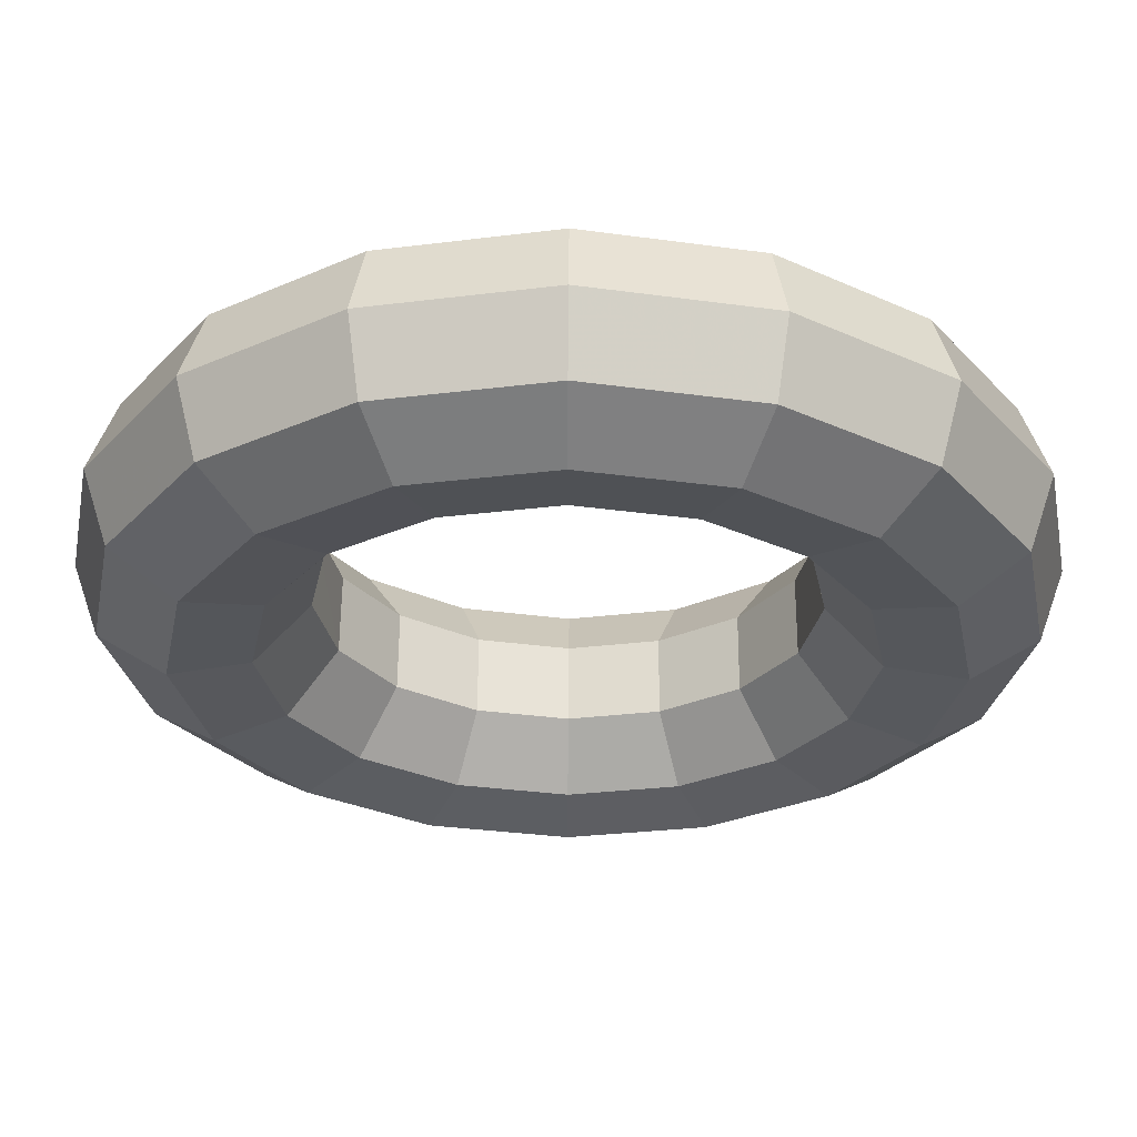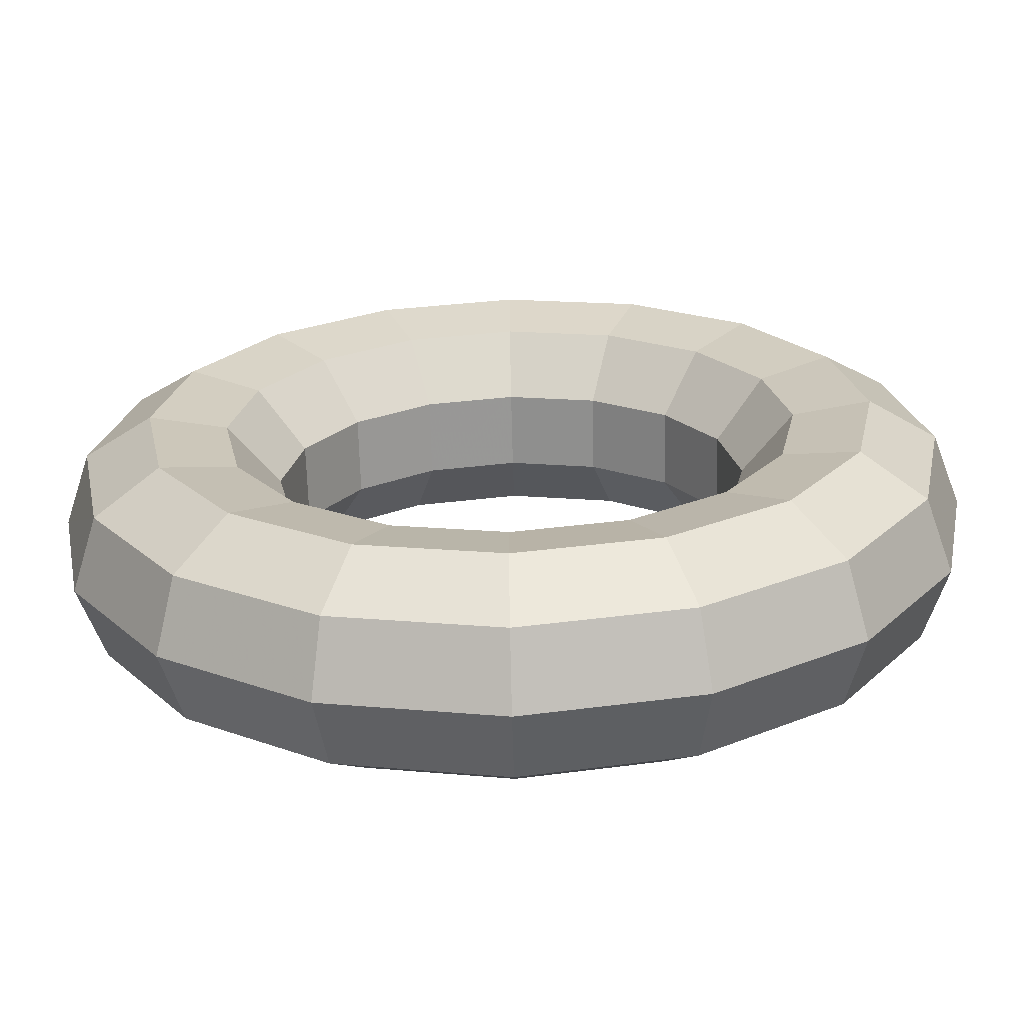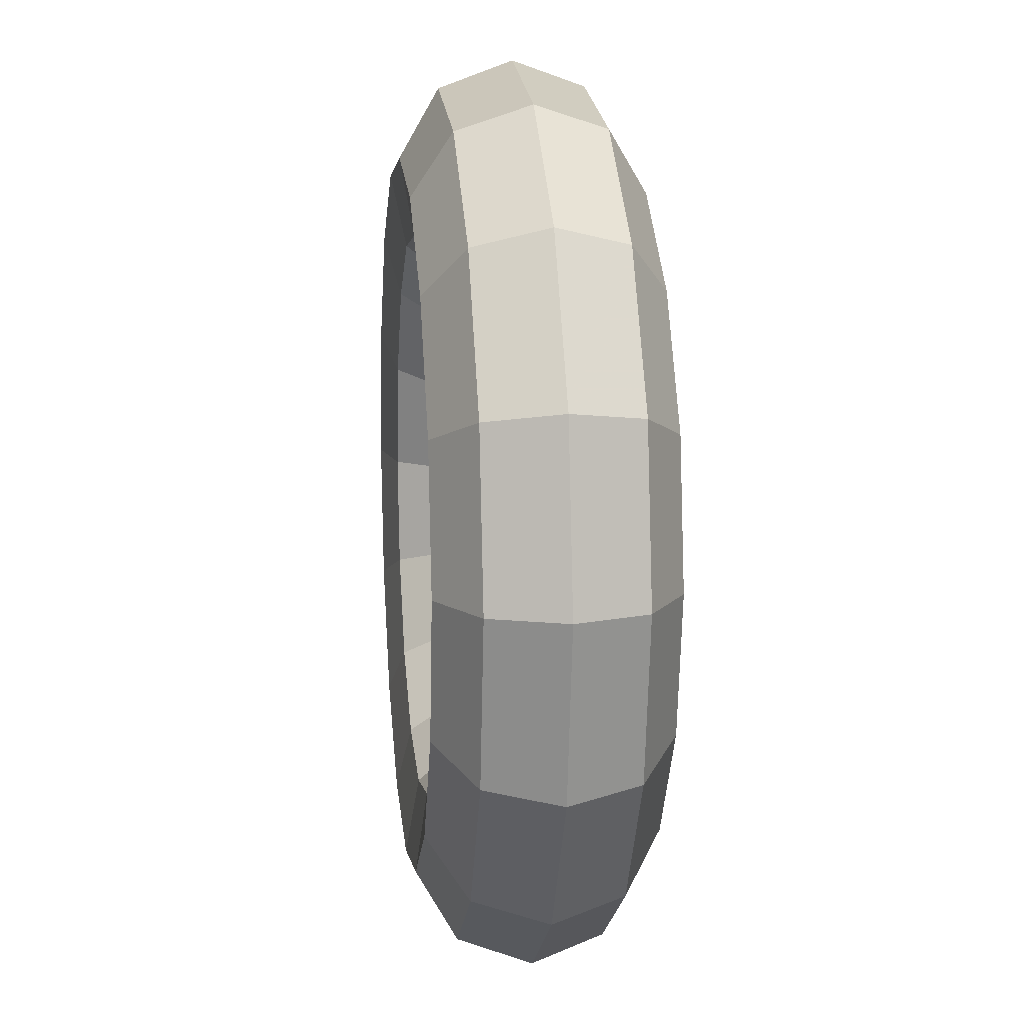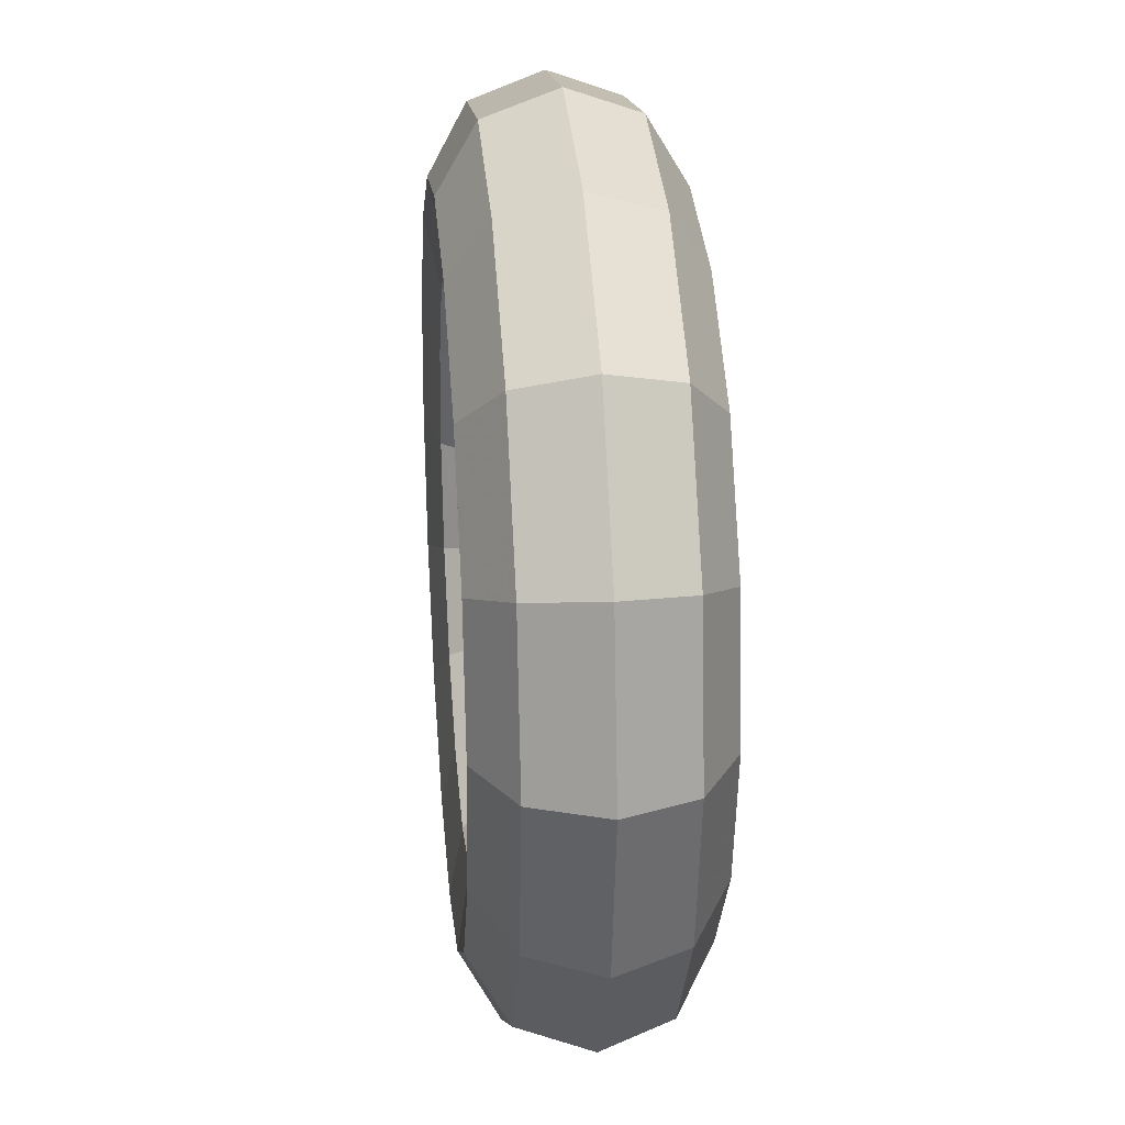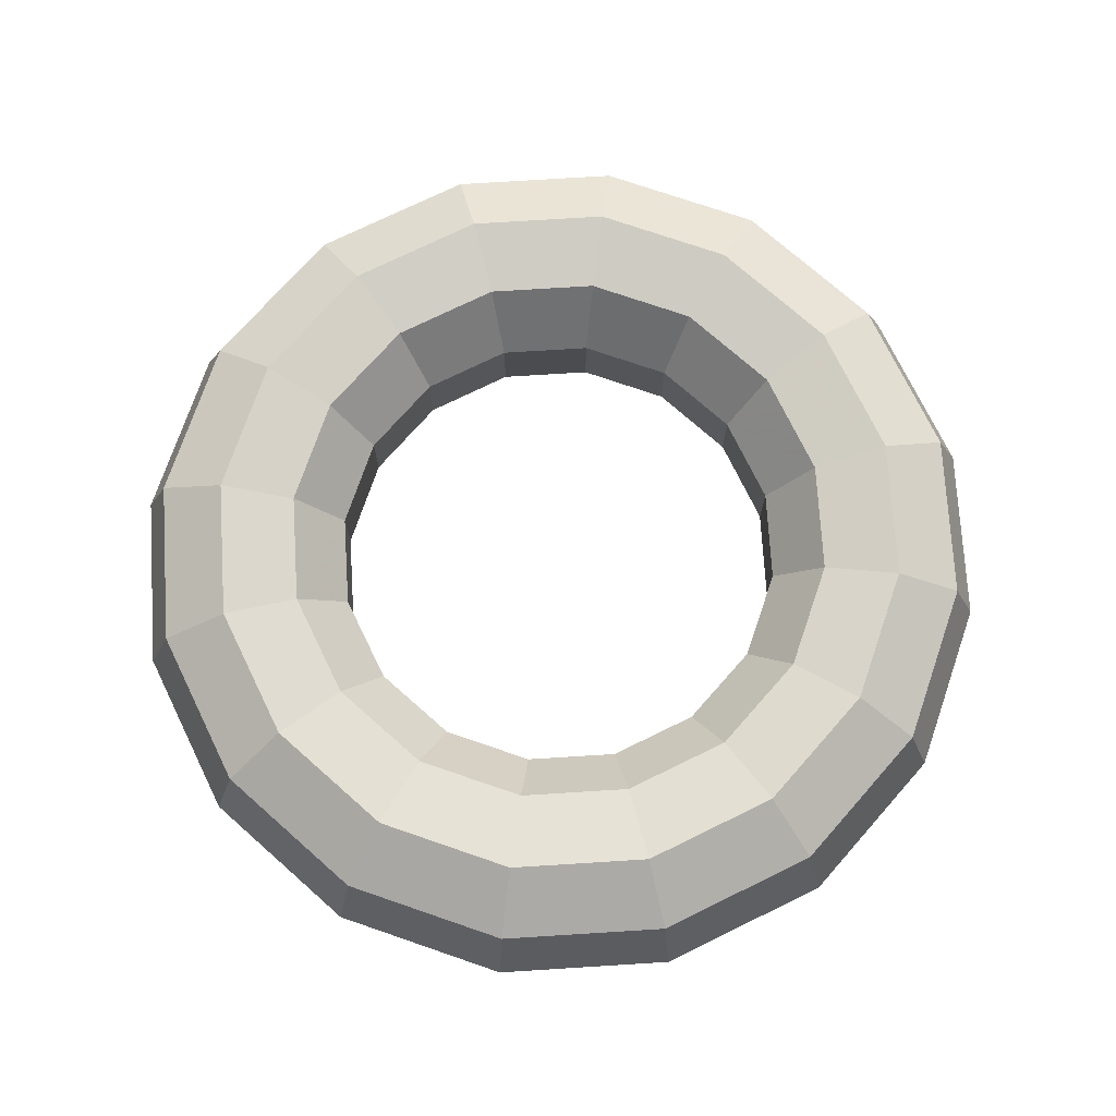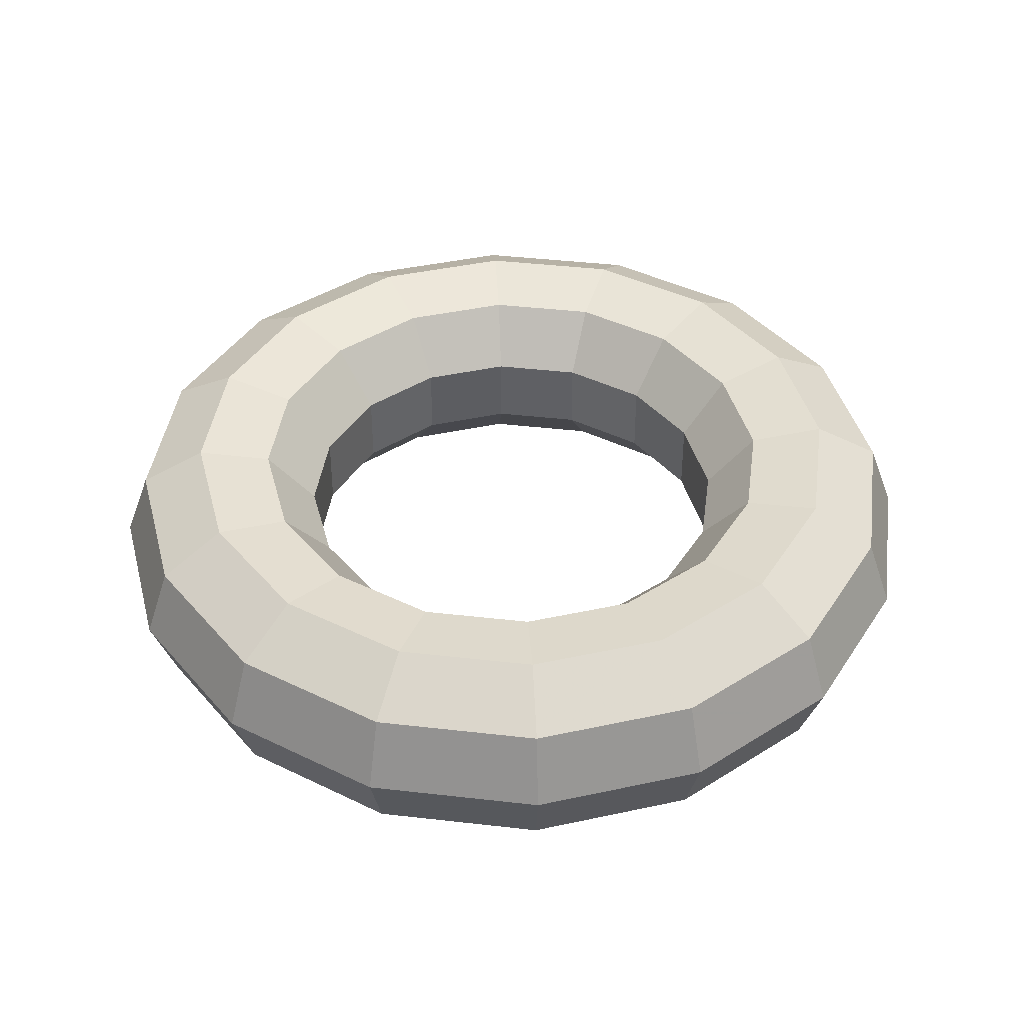
<metadata>
{"format":"obj","ext":"obj","renderer":"f3d","projection":"perspective","resolution":1024,"background":"white","views":[{"elev":61.0,"azim":-179.6,"up":"+Y"},{"elev":-67.4,"azim":-178.6,"up":"+Y"},{"elev":12.1,"azim":83.5,"up":"+Y"},{"elev":26.4,"azim":84.6,"up":"+Y"},{"elev":74.1,"azim":165.2,"up":"+Z"},{"elev":42.1,"azim":-115.9,"up":"+Z"}]}
</metadata>
<code>
v 1.226 0.5078 0.2271
v 1.303 0.5396 0
v 1.41 0 0
v 1.327 0 0.2271
v 1.032 0.4276 0.3473
v 1.117 0 0.3473
v 0.8126 0.3366 0.3043
v 0.8796 0 0.3043
v 0.6702 0.2776 0.1181
v 0.7254 0 0.1181
v 0.672 0.2784 -0.1236
v 0.7274 0 -0.1236
v 0.8174 0.3385 -0.3072
v 0.8847 0 -0.3072
v 1.038 0.4298 -0.3463
v 1.123 0 -0.3463
v 1.23 0.5093 -0.2225
v 1.331 0 -0.2225
v 0.9384 0.9383 0.2271
v 0.997 0.997 0
v 0.7901 0.7901 0.3473
v 0.6219 0.6219 0.3043
v 0.5129 0.5129 0.1181
v 0.5143 0.5143 -0.1236
v 0.6256 0.6255 -0.3072
v 0.7942 0.7942 -0.3463
v 0.941 0.941 -0.2225
v 0.5078 1.226 0.2271
v 0.5396 1.303 0
v 0.4276 1.032 0.3473
v 0.3366 0.8126 0.3043
v 0.2776 0.6701 0.1181
v 0.2784 0.672 -0.1236
v 0.3386 0.8173 -0.3072
v 0.4298 1.038 -0.3463
v 0.5092 1.229 -0.2225
v 0 1.327 0.2271
v 0 1.41 0
v 0 1.117 0.3473
v 0 0.8795 0.3043
v 0 0.7253 0.1181
v 0 0.7273 -0.1236
v 0 0.8846 -0.3072
v 0 1.123 -0.3463
v 0 1.331 -0.2225
v -0.5078 1.226 0.2271
v -0.5395 1.303 0
v -0.4276 1.032 0.3473
v -0.3365 0.8125 0.3043
v -0.2776 0.6701 0.1181
v -0.2783 0.6719 -0.1236
v -0.3385 0.8173 -0.3072
v -0.4298 1.038 -0.3463
v -0.5092 1.229 -0.2225
v -0.9383 0.9383 0.2271
v -0.9969 0.9969 0
v -0.79 0.79 0.3473
v -0.6219 0.6219 0.3043
v -0.5128 0.5128 0.1181
v -0.5143 0.5143 -0.1236
v -0.6255 0.6255 -0.3072
v -0.7942 0.7942 -0.3463
v -0.9409 0.9409 -0.2225
v -1.226 0.5078 0.2271
v -1.303 0.5396 0
v -1.032 0.4276 0.3473
v -0.8125 0.3365 0.3043
v -0.67 0.2775 0.1181
v -0.6719 0.2783 -0.1236
v -0.8173 0.3385 -0.3072
v -1.038 0.4298 -0.3463
v -1.229 0.5092 -0.2225
v -1.327 0 0.2271
v -1.41 0 0
v -1.117 0 0.3473
v -0.8794 0 0.3043
v -0.7252 0 0.1181
v -0.7272 0 -0.1236
v -0.8846 0 -0.3072
v -1.123 0 -0.3463
v -1.331 0 -0.2225
v -1.226 -0.5078 0.2271
v -1.302 -0.5395 0
v -1.032 -0.4275 0.3473
v -0.8125 -0.3365 0.3043
v -0.67 -0.2775 0.1181
v -0.6718 -0.2783 -0.1236
v -0.8172 -0.3385 -0.3072
v -1.038 -0.4298 -0.3463
v -1.229 -0.5092 -0.2225
v -0.9383 -0.9383 0.2271
v -0.9969 -0.9969 0
v -0.79 -0.7899 0.3473
v -0.6218 -0.6218 0.3043
v -0.5128 -0.5128 0.1181
v -0.5142 -0.5142 -0.1236
v -0.6255 -0.6255 -0.3072
v -0.7941 -0.7941 -0.3463
v -0.9409 -0.9409 -0.2225
v -0.5078 -1.226 0.2271
v -0.5395 -1.302 0
v -0.4275 -1.032 0.3473
v -0.3365 -0.8124 0.3043
v -0.2775 -0.67 0.1181
v -0.2783 -0.6718 -0.1236
v -0.3385 -0.8172 -0.3072
v -0.4298 -1.038 -0.3463
v -0.5092 -1.229 -0.2225
v 0 -1.327 0.2271
v 0 -1.41 0
v 0 -1.117 0.3473
v 0 -0.8793 0.3043
v 0 -0.7252 0.1181
v 0 -0.7271 -0.1236
v 0 -0.8845 -0.3072
v 0 -1.123 -0.3463
v 0 -1.331 -0.2225
v 0.5078 -1.226 0.2271
v 0.5395 -1.302 0
v 0.4275 -1.032 0.3473
v 0.3365 -0.8124 0.3043
v 0.2775 -0.67 0.1181
v 0.2782 -0.6718 -0.1236
v 0.3385 -0.8171 -0.3072
v 0.4297 -1.038 -0.3463
v 0.5092 -1.229 -0.2225
v 0.9382 -0.9382 0.2271
v 0.9968 -0.9968 0
v 0.7899 -0.7899 0.3473
v 0.6217 -0.6218 0.3043
v 0.5127 -0.5128 0.1181
v 0.5141 -0.5141 -0.1236
v 0.6254 -0.6254 -0.3072
v 0.7941 -0.7941 -0.3463
v 0.9408 -0.9409 -0.2225
v 1.226 -0.5078 0.2271
v 1.302 -0.5395 0
v 1.032 -0.4275 0.3473
v 0.8123 -0.3365 0.3043
v 0.6699 -0.2775 0.1181
v 0.6717 -0.2782 -0.1236
v 0.8171 -0.3384 -0.3072
v 1.038 -0.4297 -0.3463
v 1.229 -0.5092 -0.2225
g MODEL
f 1 2 3
f 1 3 4
f 5 1 4
f 5 4 6
f 7 5 6
f 7 6 8
f 9 7 8
f 9 8 10
f 11 9 10
f 11 10 12
f 13 11 12
f 13 12 14
f 15 13 14
f 15 14 16
f 17 15 16
f 17 16 18
f 3 2 17
f 18 3 17
f 19 20 2
f 19 2 1
f 21 19 1
f 21 1 5
f 22 21 5
f 22 5 7
f 23 22 7
f 23 7 9
f 24 23 9
f 24 9 11
f 25 24 11
f 25 11 13
f 26 25 13
f 26 13 15
f 27 26 15
f 27 15 17
f 27 2 20
f 27 17 2
f 28 29 20
f 28 20 19
f 30 28 19
f 30 19 21
f 31 30 21
f 31 21 22
f 32 31 22
f 32 22 23
f 33 32 23
f 33 23 24
f 34 33 24
f 34 24 25
f 35 34 25
f 35 25 26
f 36 35 26
f 36 26 27
f 36 20 29
f 36 27 20
f 37 38 29
f 37 29 28
f 39 37 28
f 39 28 30
f 40 39 30
f 40 30 31
f 41 40 31
f 41 31 32
f 42 41 32
f 42 32 33
f 43 42 33
f 43 33 34
f 44 43 34
f 44 34 35
f 45 44 35
f 45 35 36
f 45 29 38
f 45 36 29
f 46 47 38
f 46 38 37
f 48 46 37
f 48 37 39
f 49 48 39
f 49 39 40
f 50 49 40
f 50 40 41
f 51 50 41
f 51 41 42
f 52 51 42
f 52 42 43
f 53 52 43
f 53 43 44
f 54 53 44
f 54 44 45
f 54 38 47
f 54 45 38
f 55 56 47
f 55 47 46
f 57 55 46
f 57 46 48
f 58 57 48
f 58 48 49
f 59 58 49
f 59 49 50
f 60 59 50
f 60 50 51
f 61 60 51
f 61 51 52
f 62 61 52
f 62 52 53
f 63 62 53
f 63 53 54
f 63 47 56
f 63 54 47
f 64 65 56
f 64 56 55
f 66 64 55
f 66 55 57
f 67 66 57
f 67 57 58
f 68 67 58
f 68 58 59
f 69 68 59
f 69 59 60
f 70 69 60
f 70 60 61
f 71 70 61
f 71 61 62
f 72 71 62
f 72 62 63
f 72 56 65
f 72 63 56
f 73 74 65
f 73 65 64
f 75 73 64
f 75 64 66
f 76 75 66
f 76 66 67
f 77 76 67
f 77 67 68
f 78 77 68
f 78 68 69
f 79 78 69
f 79 69 70
f 80 79 70
f 80 70 71
f 81 80 71
f 81 71 72
f 81 65 74
f 81 72 65
f 82 83 74
f 82 74 73
f 84 82 73
f 84 73 75
f 85 84 75
f 85 75 76
f 86 85 76
f 86 76 77
f 87 86 77
f 87 77 78
f 88 87 78
f 88 78 79
f 89 88 79
f 89 79 80
f 90 89 80
f 90 80 81
f 90 74 83
f 90 81 74
f 91 92 83
f 91 83 82
f 93 91 82
f 93 82 84
f 94 93 84
f 94 84 85
f 95 94 85
f 95 85 86
f 96 95 86
f 96 86 87
f 97 96 87
f 97 87 88
f 98 97 88
f 98 88 89
f 99 98 89
f 99 89 90
f 99 83 92
f 99 90 83
f 100 101 92
f 100 92 91
f 102 100 91
f 102 91 93
f 103 102 93
f 103 93 94
f 104 103 94
f 104 94 95
f 105 104 95
f 105 95 96
f 106 105 96
f 106 96 97
f 107 106 97
f 107 97 98
f 108 107 98
f 108 98 99
f 108 92 101
f 108 99 92
f 109 110 101
f 109 101 100
f 111 109 100
f 111 100 102
f 112 111 102
f 112 102 103
f 113 112 103
f 113 103 104
f 114 113 104
f 114 104 105
f 115 114 105
f 115 105 106
f 116 115 106
f 116 106 107
f 117 116 107
f 117 107 108
f 117 101 110
f 117 108 101
f 118 119 110
f 118 110 109
f 120 118 109
f 120 109 111
f 121 120 111
f 121 111 112
f 122 121 112
f 122 112 113
f 123 122 113
f 123 113 114
f 124 123 114
f 124 114 115
f 125 124 115
f 125 115 116
f 126 125 116
f 126 116 117
f 126 110 119
f 126 117 110
f 127 128 119
f 127 119 118
f 129 127 118
f 129 118 120
f 130 129 120
f 130 120 121
f 131 130 121
f 131 121 122
f 132 131 122
f 132 122 123
f 133 132 123
f 133 123 124
f 134 133 124
f 134 124 125
f 135 134 125
f 135 125 126
f 135 119 128
f 135 126 119
f 136 137 128
f 136 128 127
f 138 136 127
f 138 127 129
f 139 138 129
f 139 129 130
f 140 139 130
f 140 130 131
f 141 140 131
f 141 131 132
f 142 141 132
f 142 132 133
f 143 142 133
f 143 133 134
f 144 143 134
f 144 134 135
f 144 128 137
f 144 135 128
f 137 136 3
f 136 4 3
f 3 144 137
f 3 18 144
f 136 138 4
f 138 6 4
f 138 139 6
f 139 8 6
f 139 140 8
f 140 10 8
f 140 141 10
f 141 12 10
f 141 142 12
f 142 14 12
f 142 143 14
f 143 16 14
f 143 144 16
f 144 18 16

</code>
